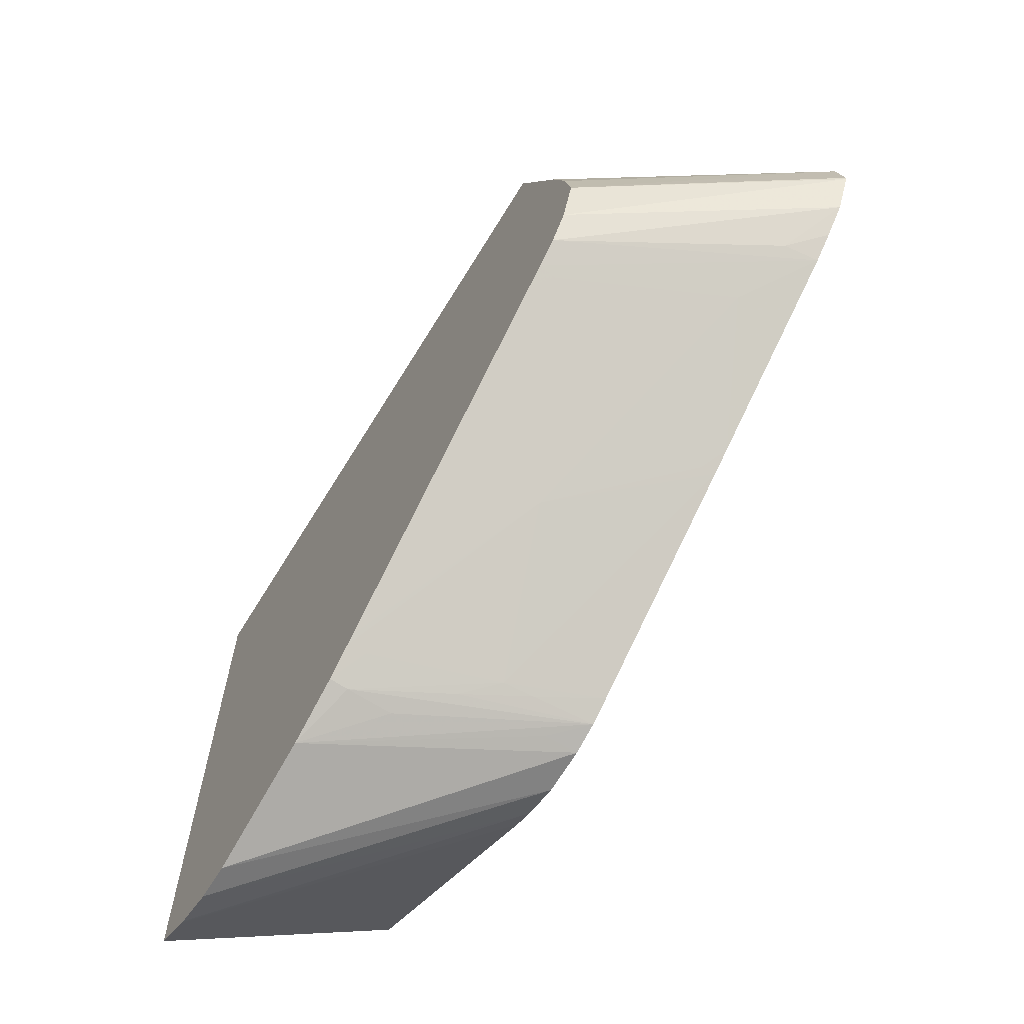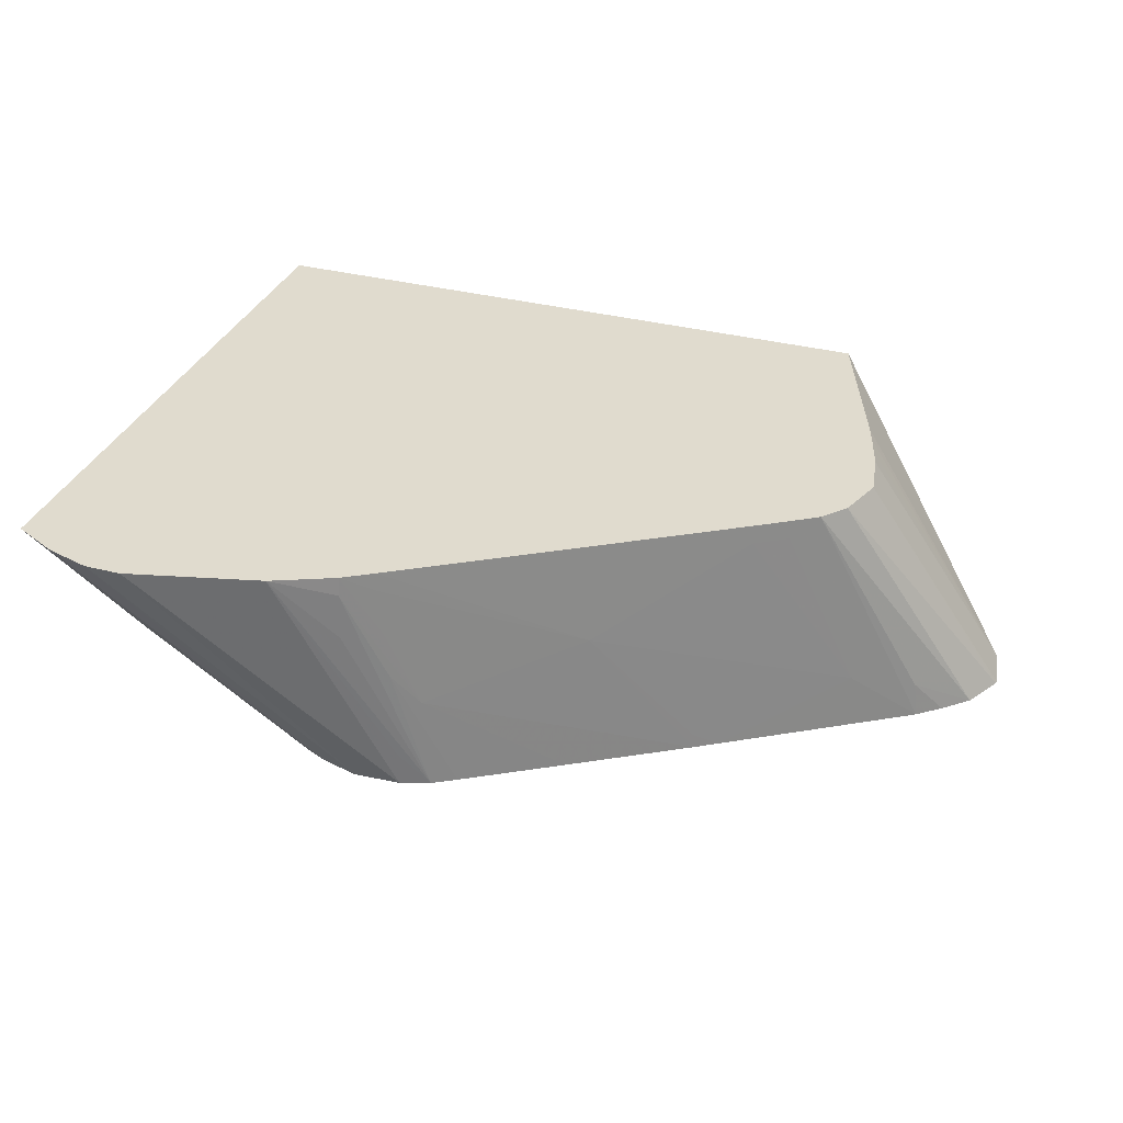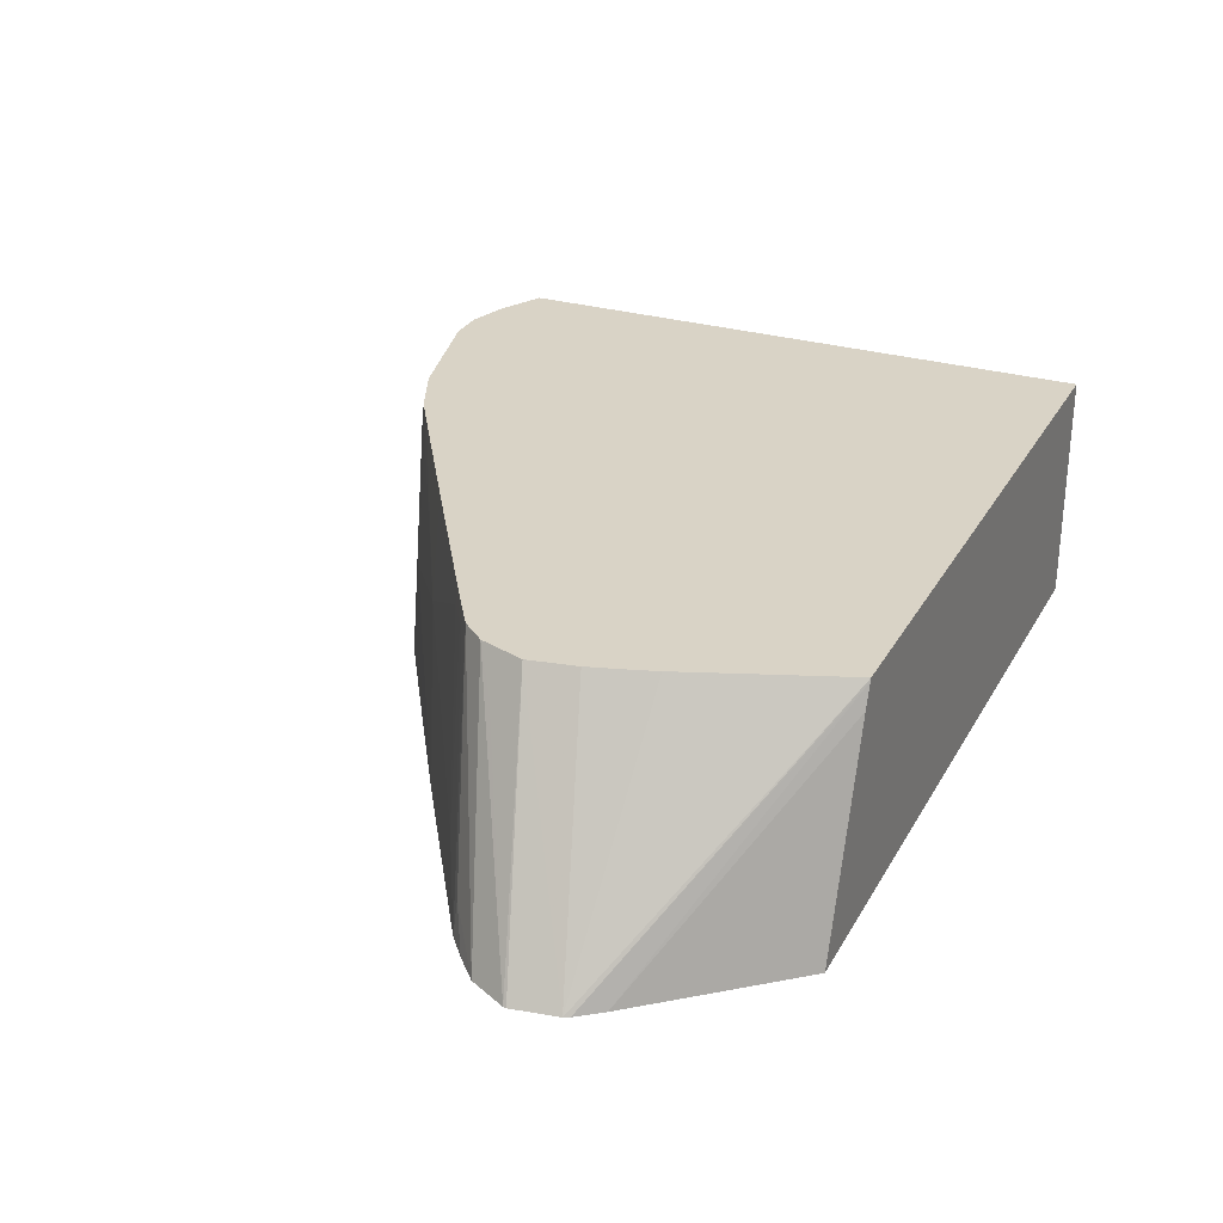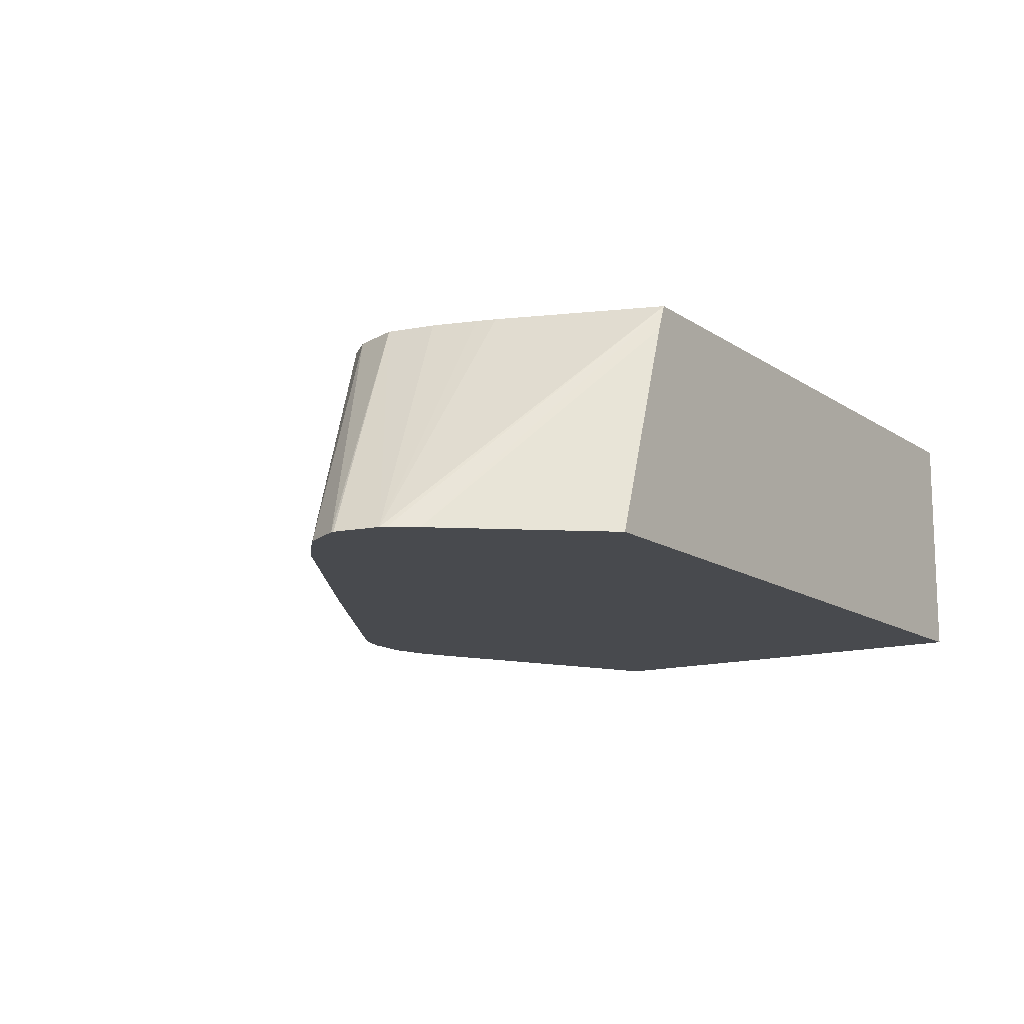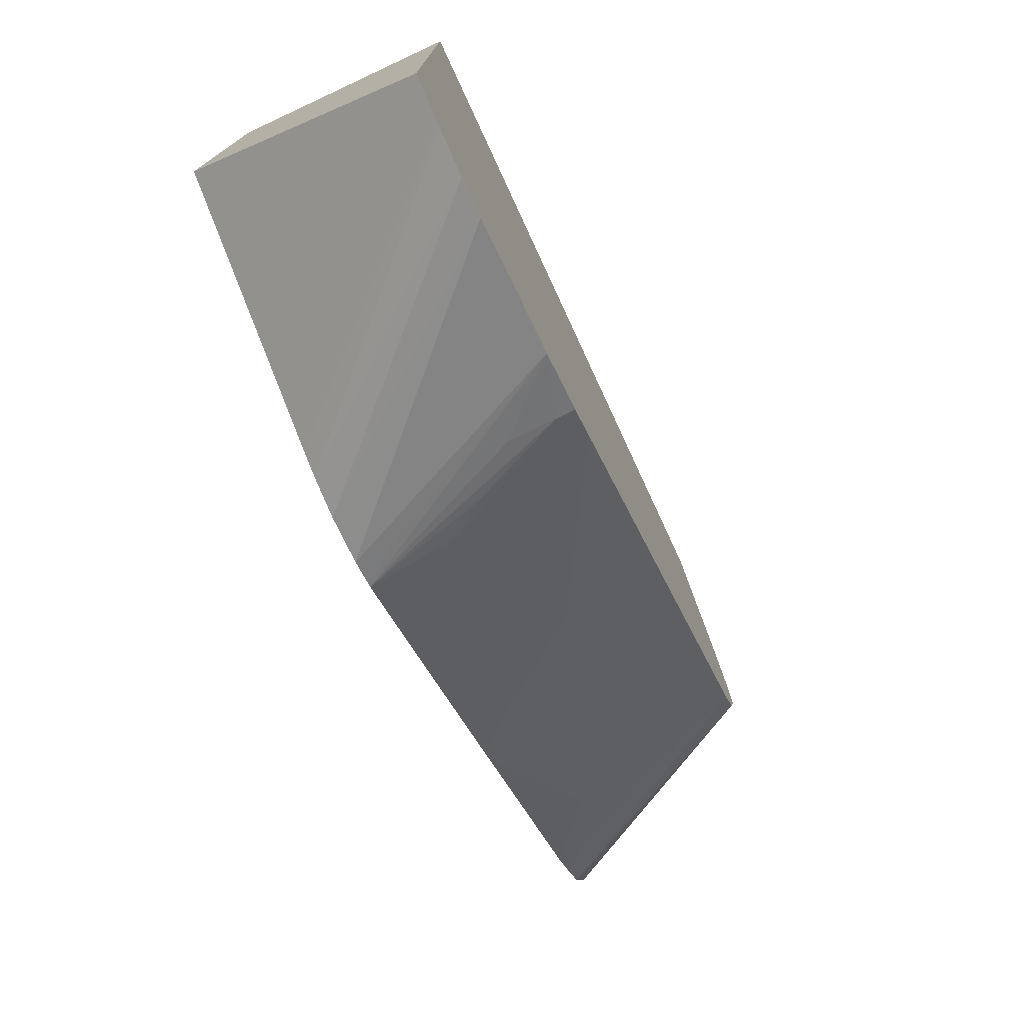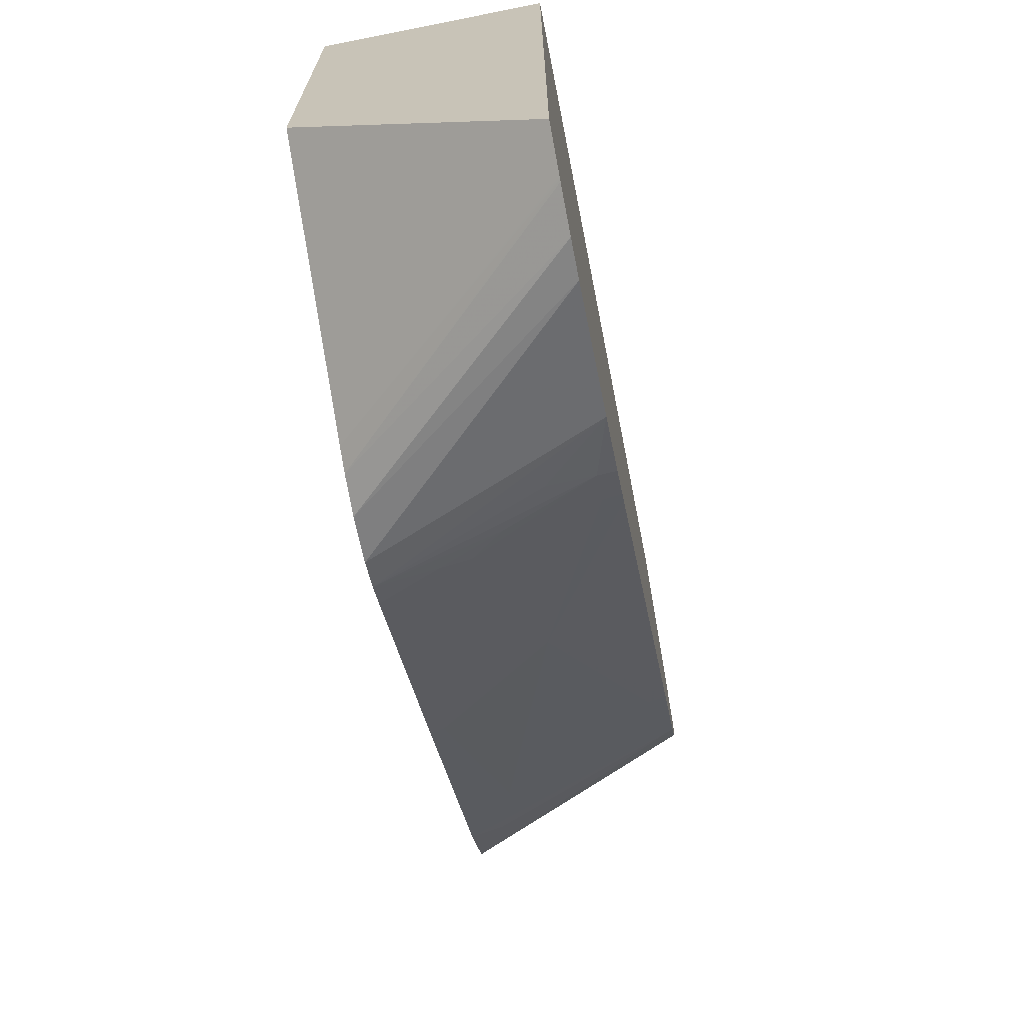
<metadata>
{"format":"obj","ext":"obj","renderer":"f3d","projection":"perspective","resolution":1024,"background":"white","views":[{"elev":-64.8,"azim":-121.4,"up":"+Z"},{"elev":33.5,"azim":-160.4,"up":"+Y"},{"elev":28.3,"azim":-65.8,"up":"+Y"},{"elev":-13.2,"azim":-55.8,"up":"+Y"},{"elev":-75.2,"azim":114.9,"up":"+Z"},{"elev":-68.1,"azim":101.2,"up":"+Z"}]}
</metadata>
<code>
v -0.00437 0.006702 -0.03478
v -0.005147 0.006702 -0.03477
v -0.003458 0.006702 -0.03451
v -0.008426 0.001696 -0.03314
v -0.009224 0.001696 -0.03335
v -0.0102 0.001696 -0.03329
v -0.007943 0.006702 -0.03406
v -0.003408 0.006702 -0.03449
v -0.007946 0.001696 -0.03292
v -0.01081 0.001696 -0.03308
v -0.0102 0.002427 -0.03329
v -0.009224 0.00534 -0.03359
v -0.009224 0.006311 -0.03353
v -0.009224 0.006702 -0.03349
v -0.003362 0.006702 -0.03446
v -0.002464 0.006702 -0.03401
v -0.002464 0.001696 -0.03007
v -0.01129 0.001696 -0.03279
v -0.0107 0.003012 -0.03302
v -0.01009 0.004369 -0.03324
v -0.01064 0.003659 -0.03299
v -0.009981 0.00534 -0.03319
v -0.009883 0.006311 -0.03313
v -0.009843 0.006702 -0.0331
v -0.002464 0.006702 -0.02108
v -0.002464 0.001696 -0.02108
v -0.01214 0.001696 -0.03227
v -0.01323 0.001696 -0.03159
v -0.01558 0.001696 -0.03013
v -0.01355 0.004599 -0.03104
v -0.01004 0.006702 -0.03297
v -0.01643 0.006702 -0.02108
v -0.01809 0.001696 -0.02108
v -0.01605 0.001696 -0.02983
v -0.01555 0.002004 -0.03011
v -0.01302 0.006702 -0.03108
v -0.01548 0.002651 -0.03006
v -0.01843 0.002839 -0.02815
v -0.01633 0.006311 -0.02902
v -0.01629 0.006702 -0.02899
v -0.01767 0.006702 -0.02437
v -0.02105 0.001696 -0.02469
v -0.02099 0.001696 -0.02457
v -0.01645 0.006643 -0.02108
v -0.01663 0.006159 -0.02108
v -0.0206 0.001696 -0.02406
v -0.01978 0.001696 -0.02743
v -0.01699 0.006311 -0.02859
v -0.01664 0.006702 -0.02876
v -0.0178 0.006702 -0.02476
v -0.02122 0.001696 -0.02566
v -0.01795 0.006702 -0.02523
v -0.01808 0.006702 -0.02569
v -0.01827 0.006702 -0.0267
v -0.02027 0.001696 -0.02703
v -0.01968 0.002427 -0.02737
v -0.01751 0.006702 -0.02818
v -0.01702 0.006702 -0.02851
v -0.02121 0.001696 -0.02573
v -0.01795 0.006702 -0.02767
v -0.01848 0.005947 -0.02725
v -0.02078 0.001696 -0.02654
f 25 32 44
f 25 44 45
f 25 45 33
f 25 33 26
f 30 36 31
f 29 35 30
f 24 30 31
f 30 35 37
f 30 37 38
f 30 38 39
f 30 39 40
f 29 34 35
f 23 30 24
f 21 28 29
f 21 30 23
f 21 29 30
f 21 27 28
f 19 21 20
f 18 27 21
f 18 21 19
f 16 26 17
f 16 25 26
f 14 23 24
f 14 22 23
f 14 21 22
f 30 40 36
f 21 23 22
f 32 41 42
f 48 58 49
f 32 43 44
f 13 21 14
f 59 60 62
f 59 61 60
f 57 62 60
f 56 62 57
f 54 61 59
f 54 60 61
f 51 54 59
f 47 58 48
f 47 57 58
f 47 56 57
f 47 55 56
f 44 46 45
f 43 46 44
f 42 54 51
f 42 53 54
f 42 52 53
f 42 50 52
f 41 50 42
f 40 48 49
f 39 48 40
f 38 48 39
f 38 47 48
f 35 38 37
f 34 38 35
f 34 47 38
f 33 45 46
f 32 42 43
f 13 20 21
f 55 62 56
f 10 20 13
f 3 8 4
f 2 6 7
f 2 5 6
f 1 5 2
f 1 4 5
f 1 3 4
f 1 8 3
f 1 15 8
f 1 25 16
f 1 32 25
f 1 41 32
f 1 50 41
f 1 52 50
f 1 53 52
f 1 54 53
f 1 60 54
f 1 57 60
f 1 58 57
f 1 49 58
f 1 40 49
f 1 36 40
f 1 31 36
f 1 24 31
f 1 14 24
f 1 7 14
f 1 2 7
f 10 13 12
f 4 9 17
f 4 17 26
f 1 16 15
f 4 33 46
f 10 19 20
f 10 18 19
f 9 16 17
f 9 15 16
f 4 26 33
f 7 13 14
f 7 12 13
f 7 10 12
f 7 11 10
f 6 11 7
f 6 10 11
f 4 8 9
f 4 6 5
f 4 10 6
f 8 15 9
f 4 27 18
f 4 18 10
f 4 46 43
f 4 43 42
f 4 51 59
f 4 59 62
f 4 62 55
f 4 42 51
f 4 47 34
f 4 34 29
f 4 29 28
f 4 28 27
f 4 55 47

</code>
